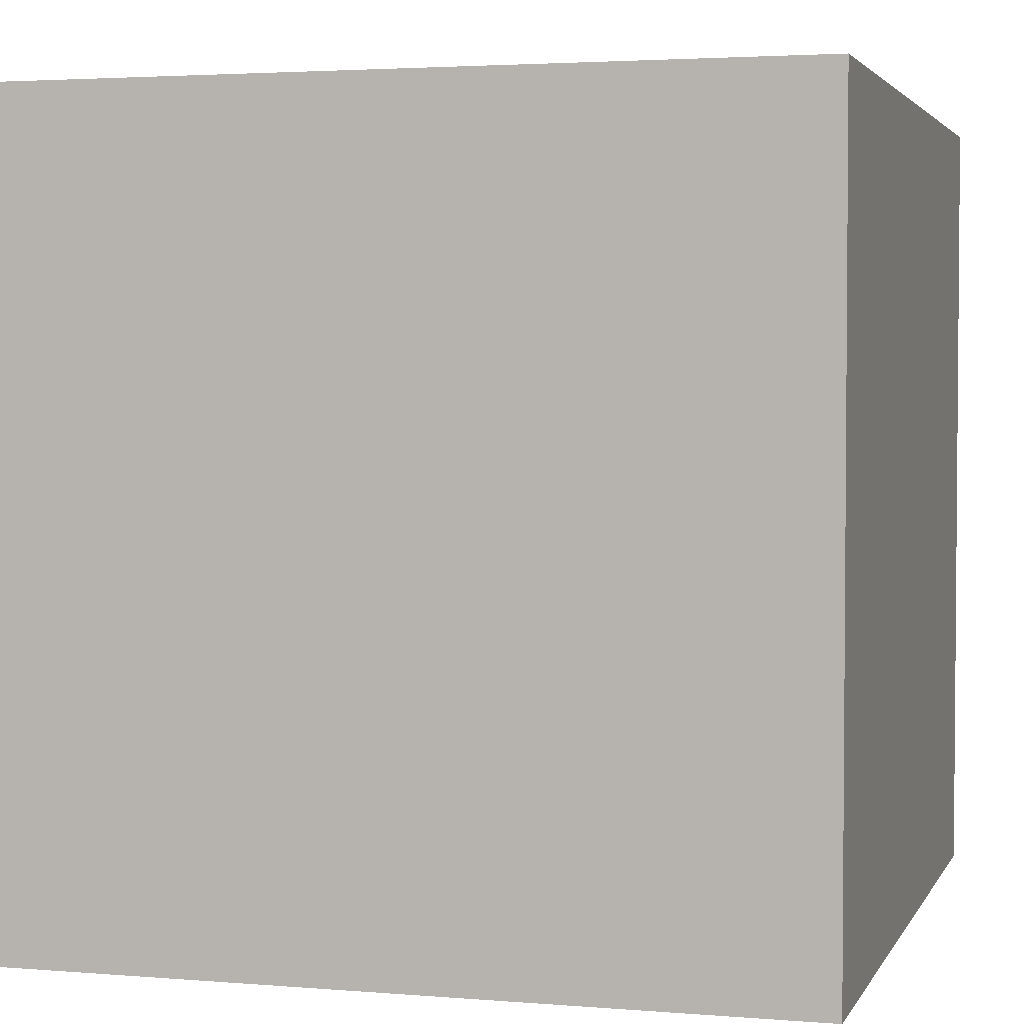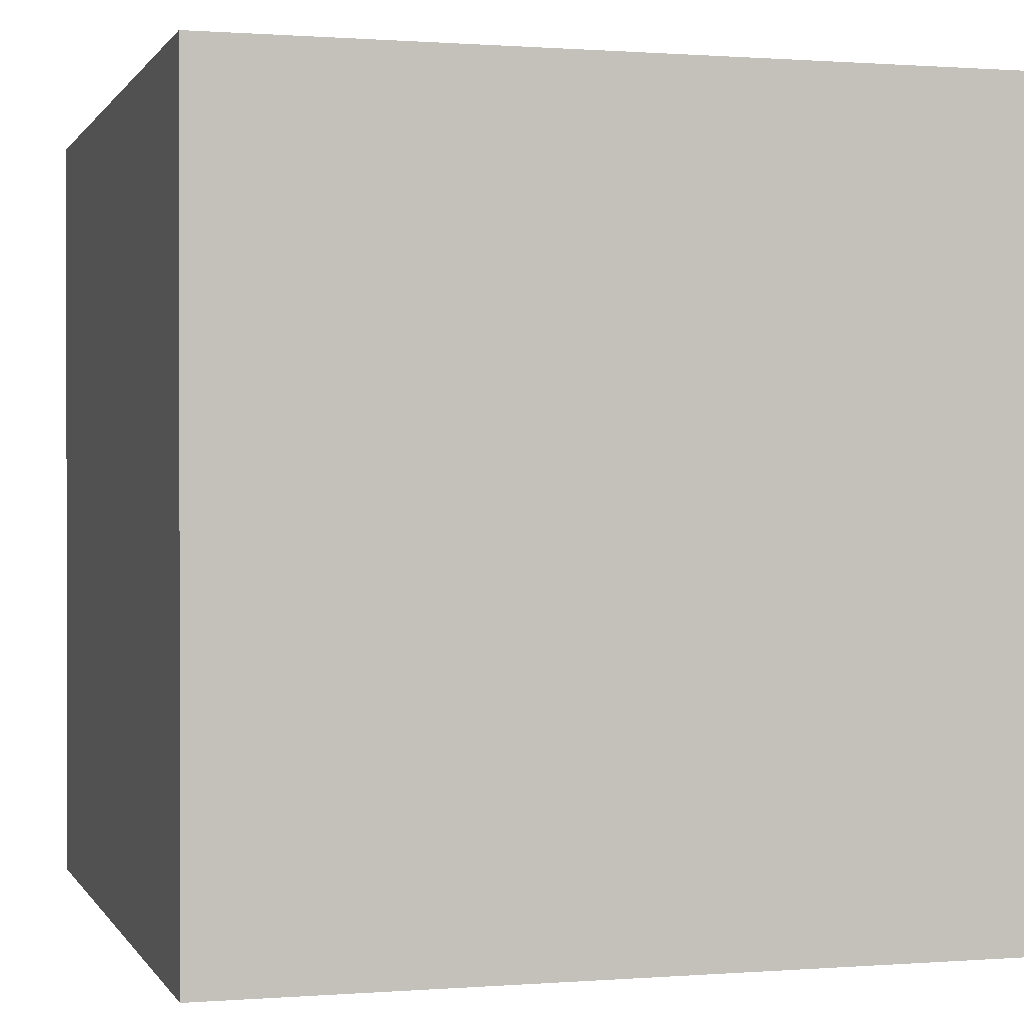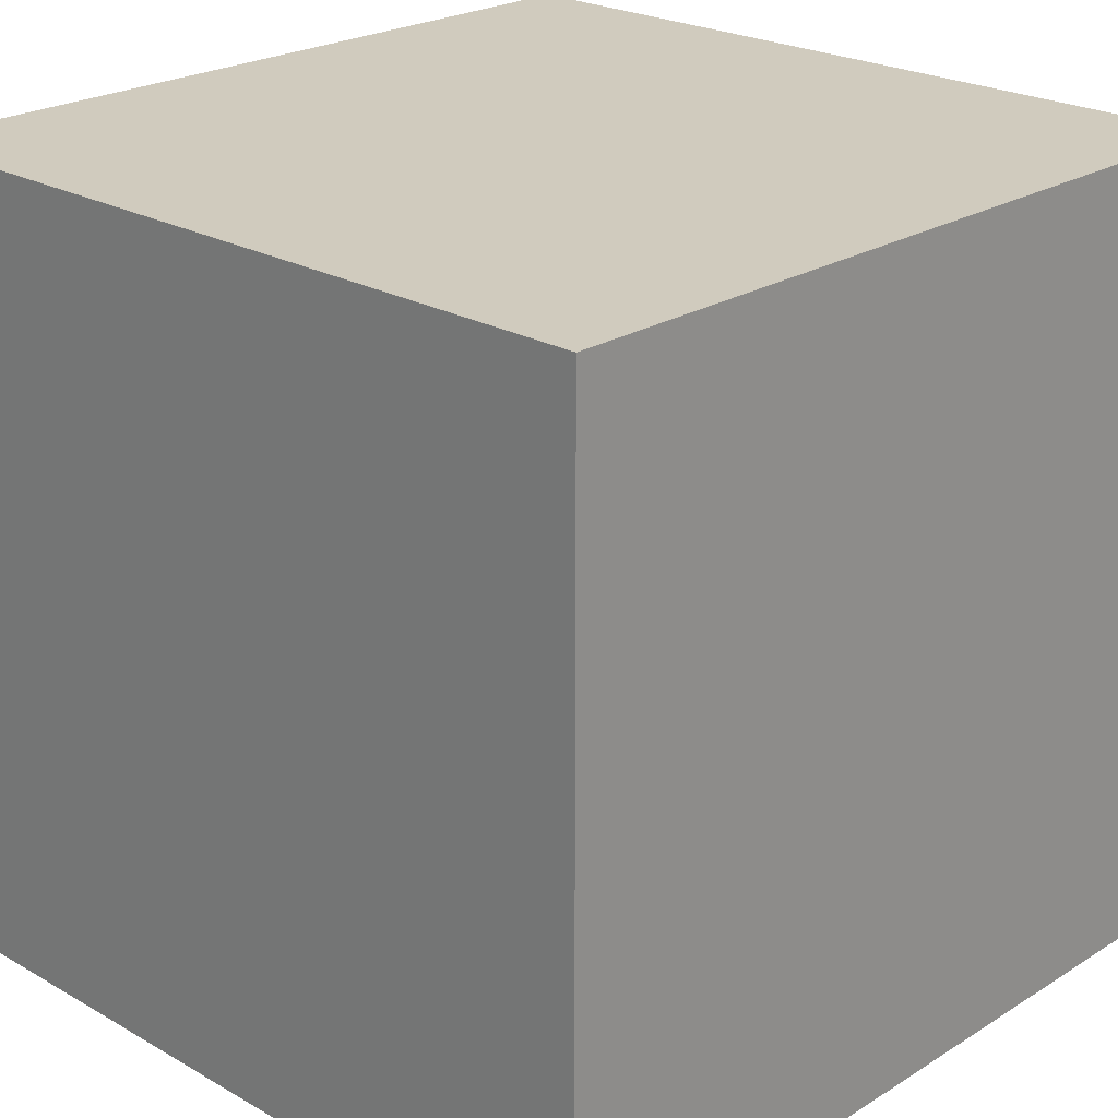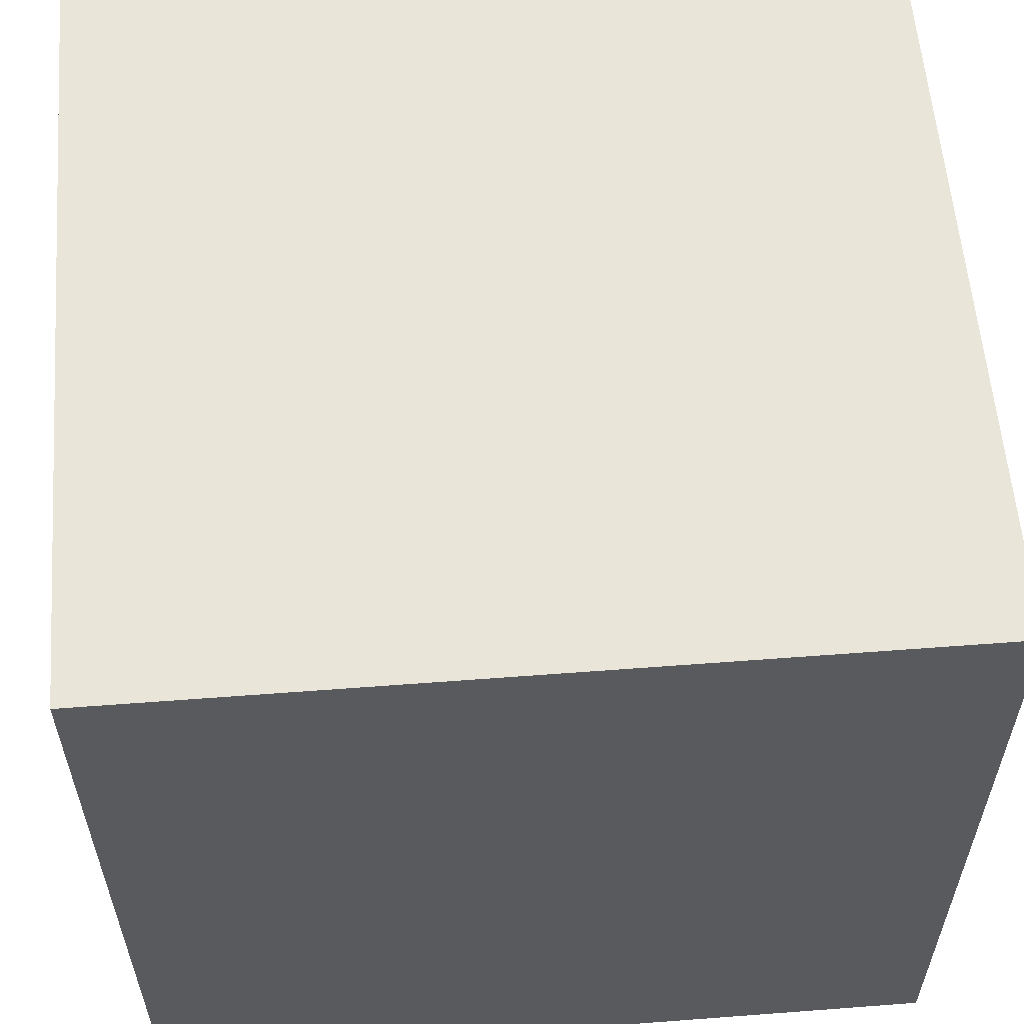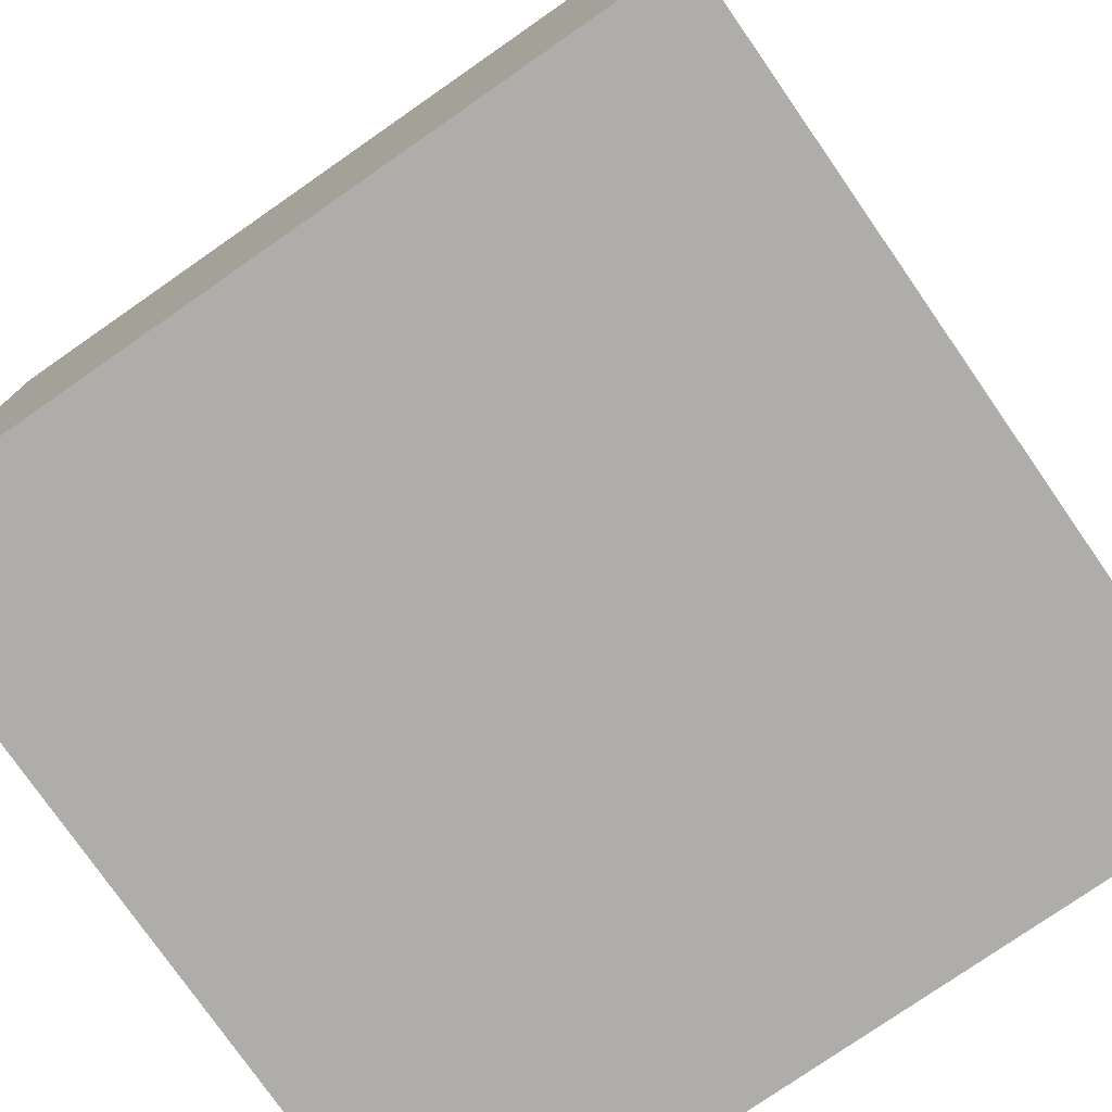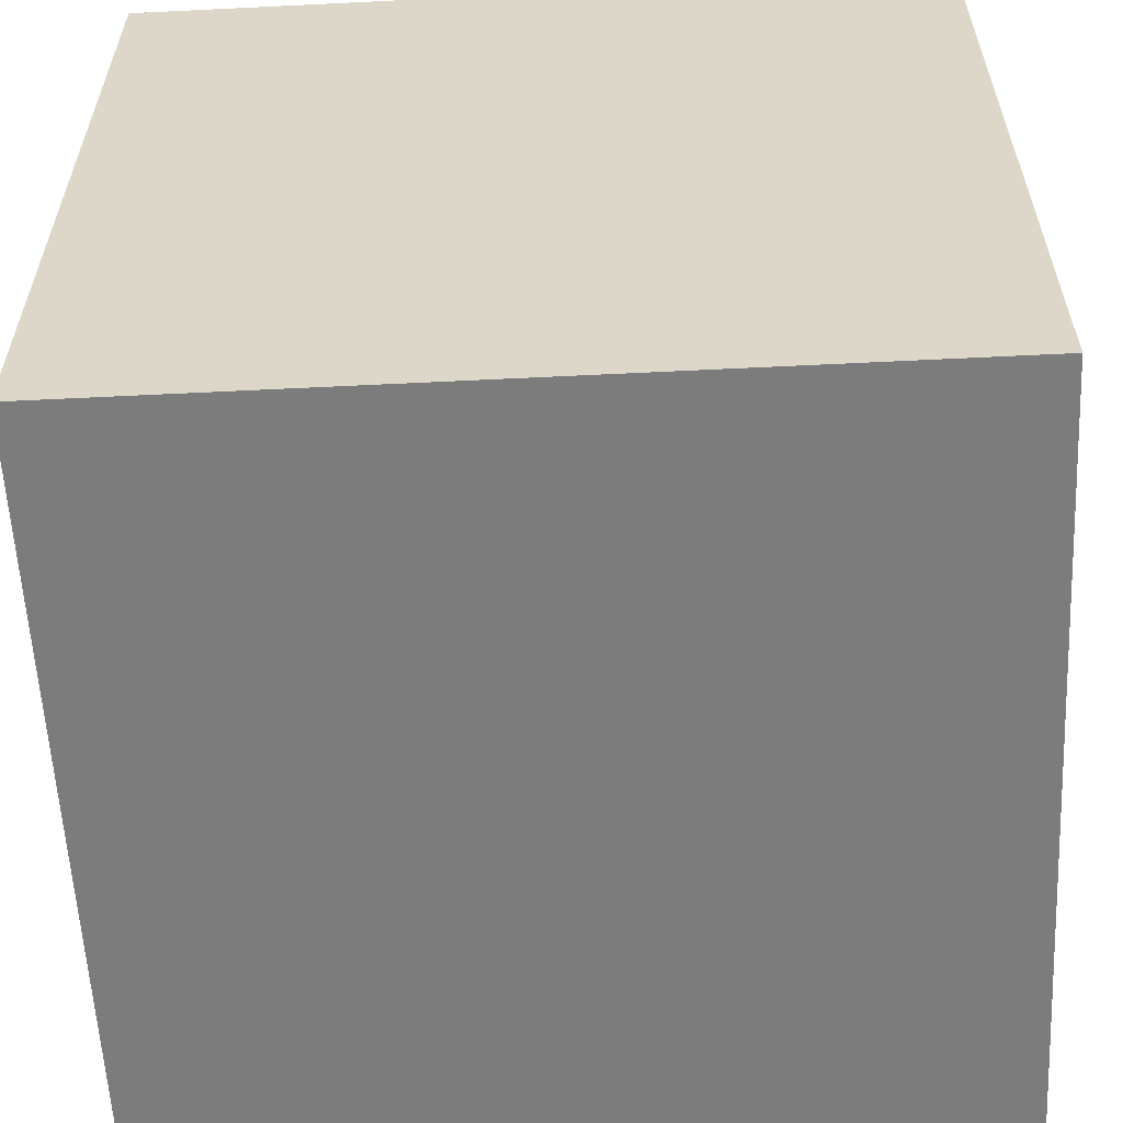
<metadata>
{"format":"obj","ext":"obj","renderer":"f3d","projection":"perspective","resolution":1024,"background":"white","views":[{"elev":3.0,"azim":-74.0,"up":"+Y"},{"elev":0.5,"azim":73.9,"up":"+Z"},{"elev":23.4,"azim":-136.2,"up":"+Z"},{"elev":58.4,"azim":-94.5,"up":"+Y"},{"elev":-77.3,"azim":124.8,"up":"+Y"},{"elev":-58.8,"azim":2.9,"up":"+Y"}]}
</metadata>
<code>
o Mesh_0119
v -0.2627 -0.2627 -0.2627
v 0.2627 -0.2627 -0.2627
v -0.2627 -0.2627 0.2627
v -0.2627 0.2627 0.2627
v 0.2627 -0.2627 0.2627
v 0.2627 0.2627 0.2627
v -0.2627 0.2627 -0.2627
v 0.2627 0.2627 -0.2627
f 1 2 3
f 4 3 5
f 4 6 7
f 6 8 7
f 7 8 1
f 8 2 1
f 6 4 5
f 2 5 3
f 5 2 6
f 2 8 6
f 1 3 7
f 3 4 7

</code>
